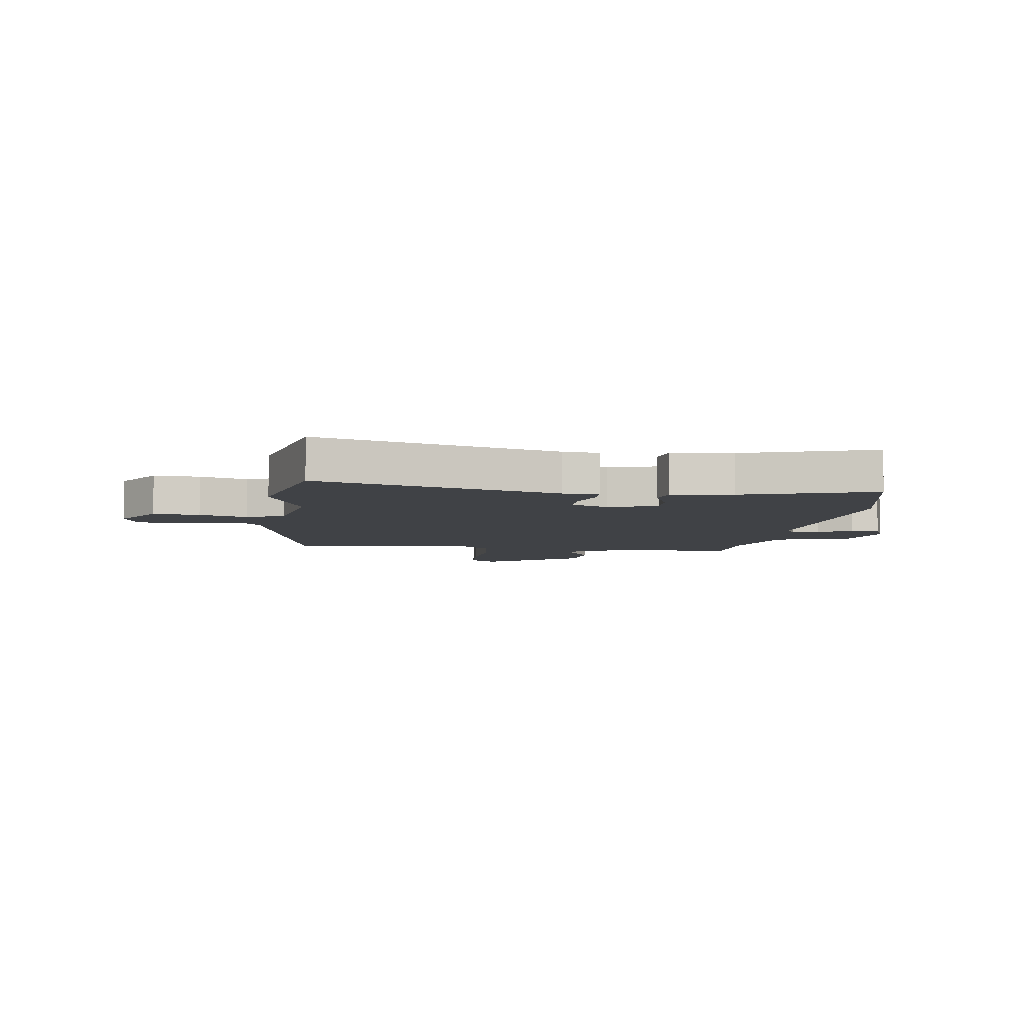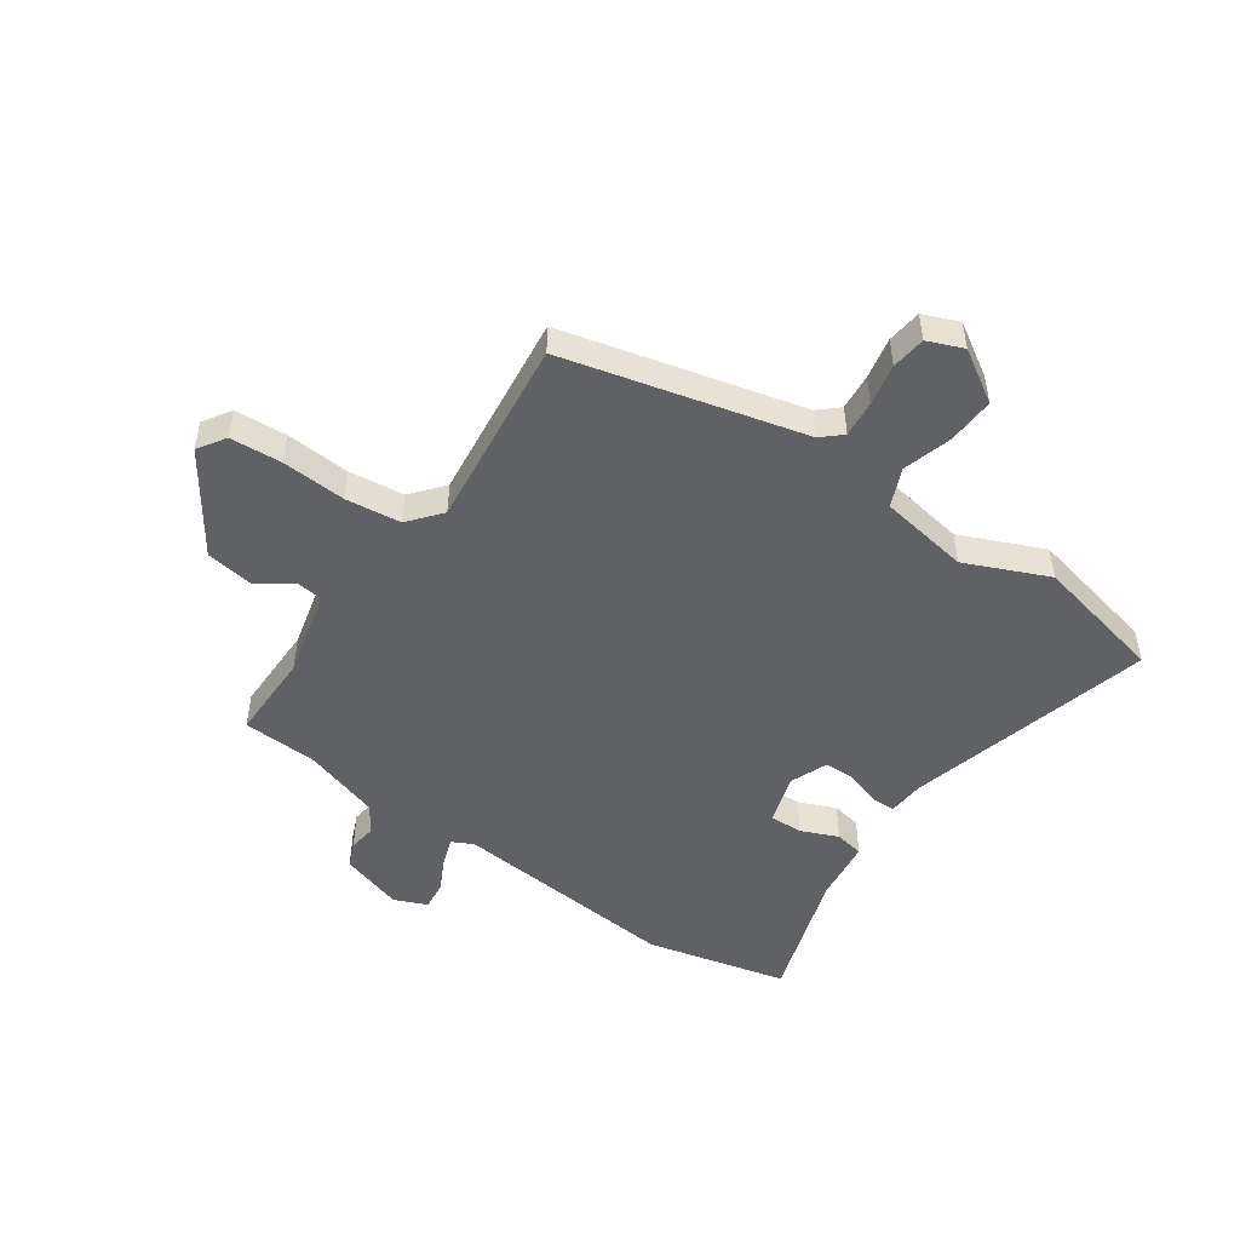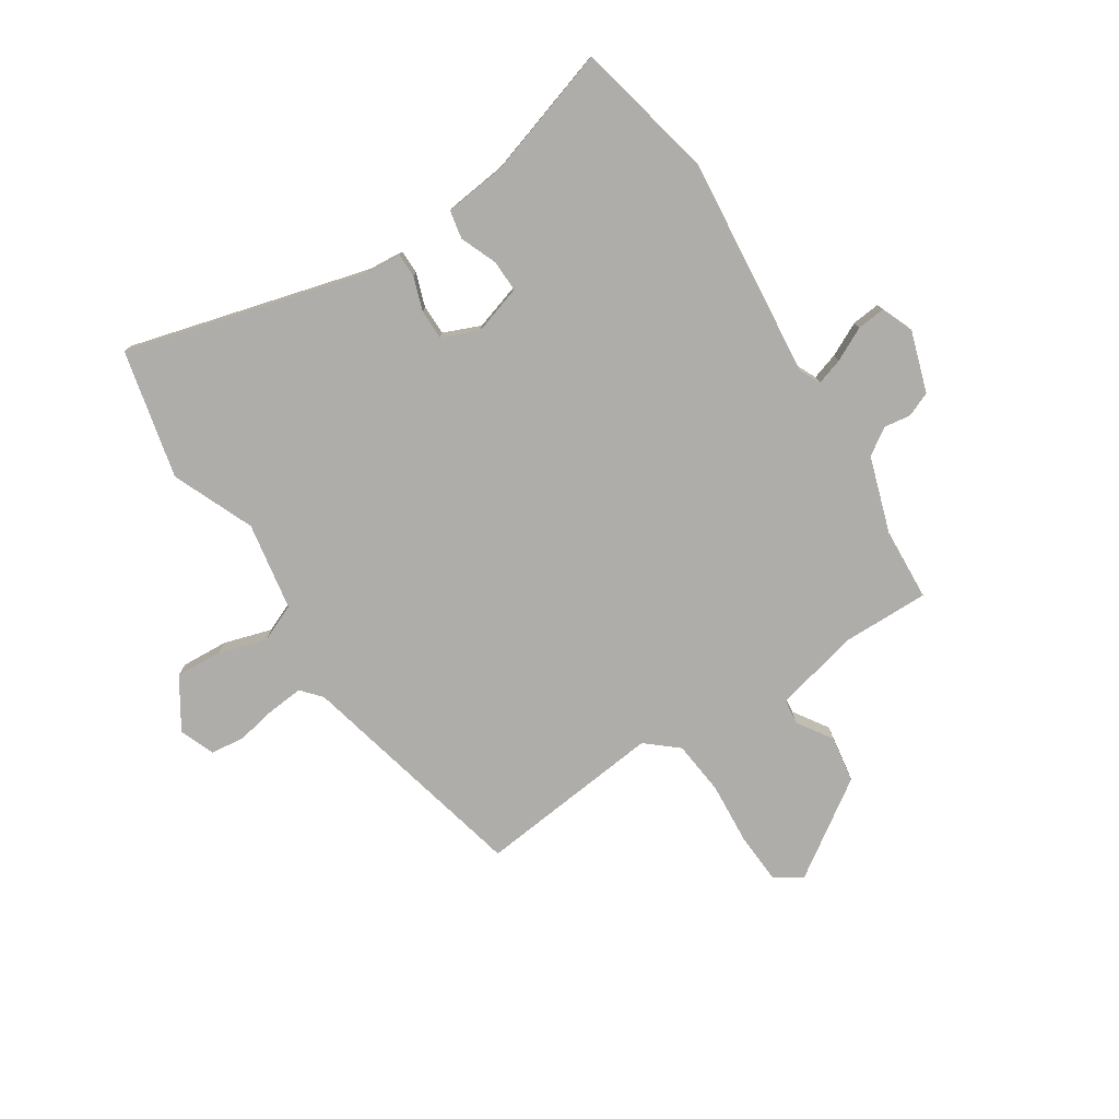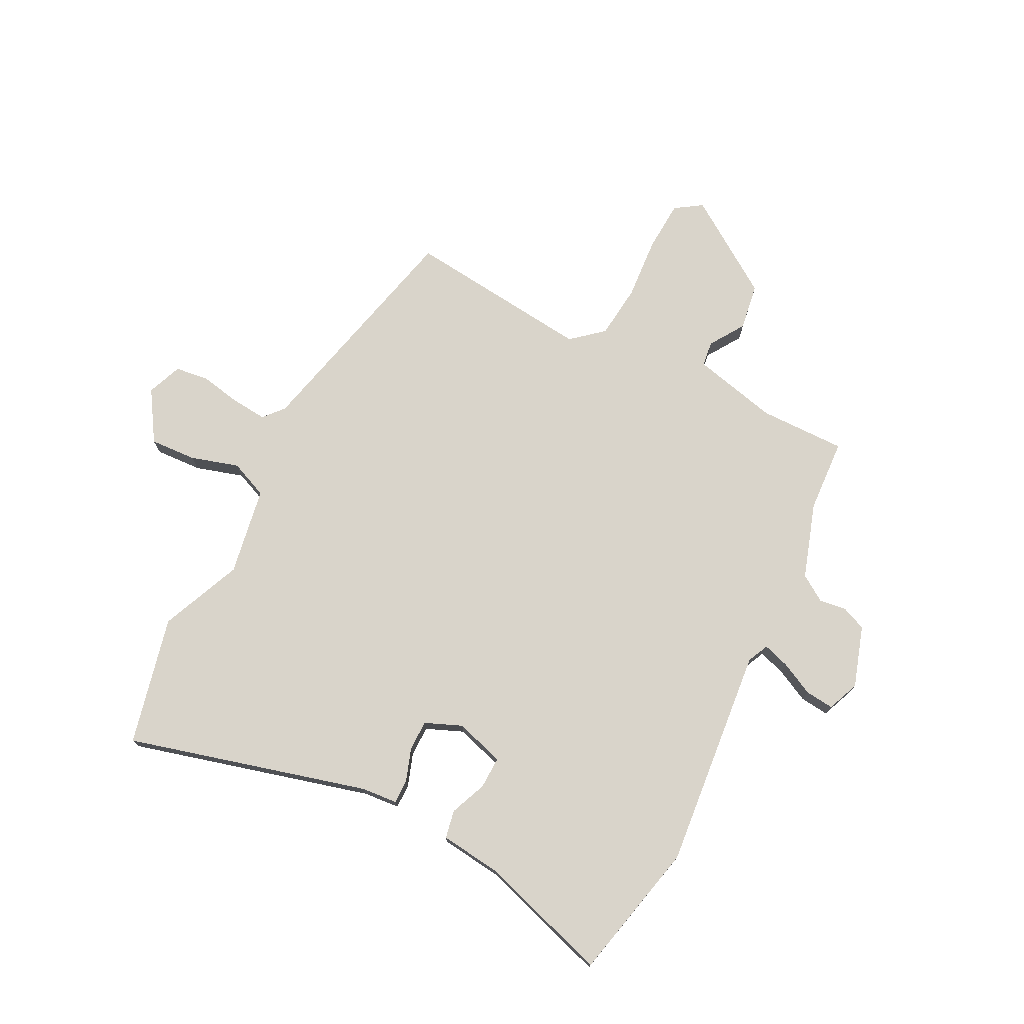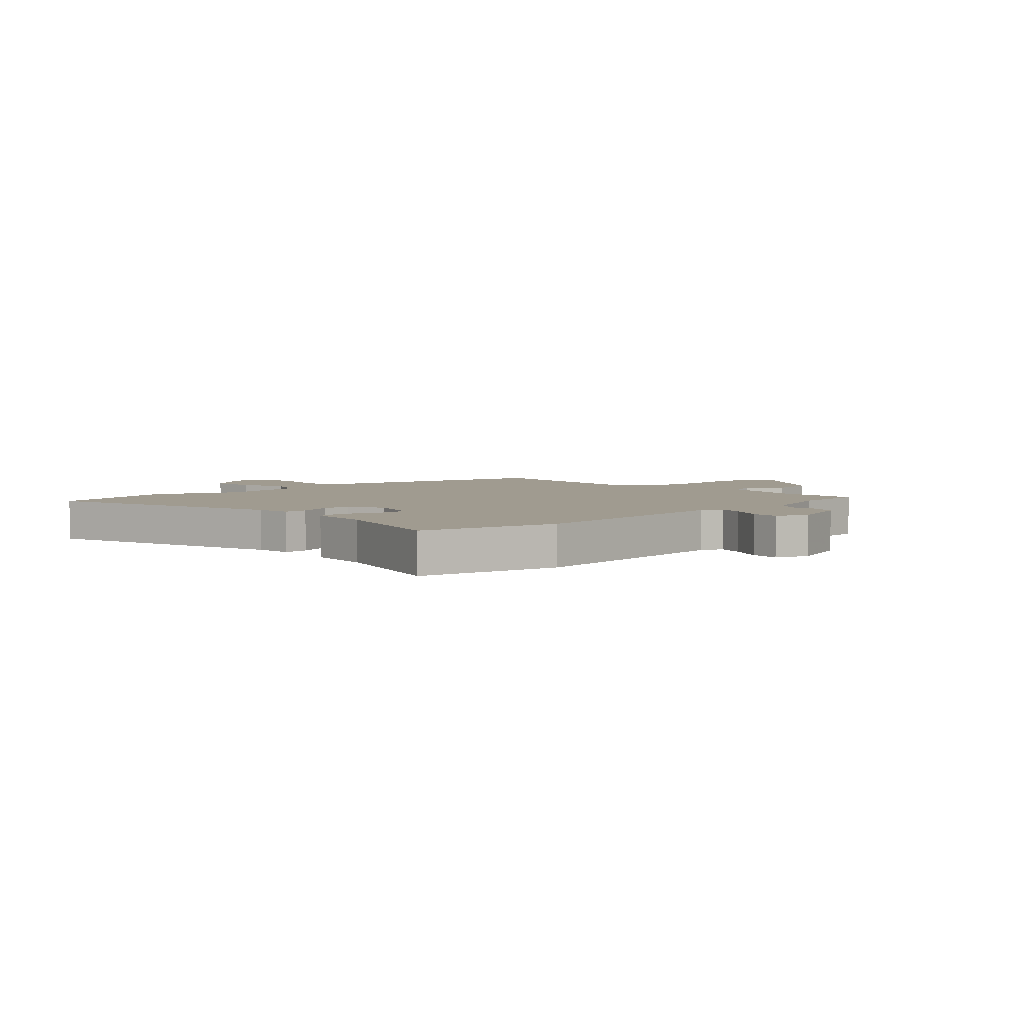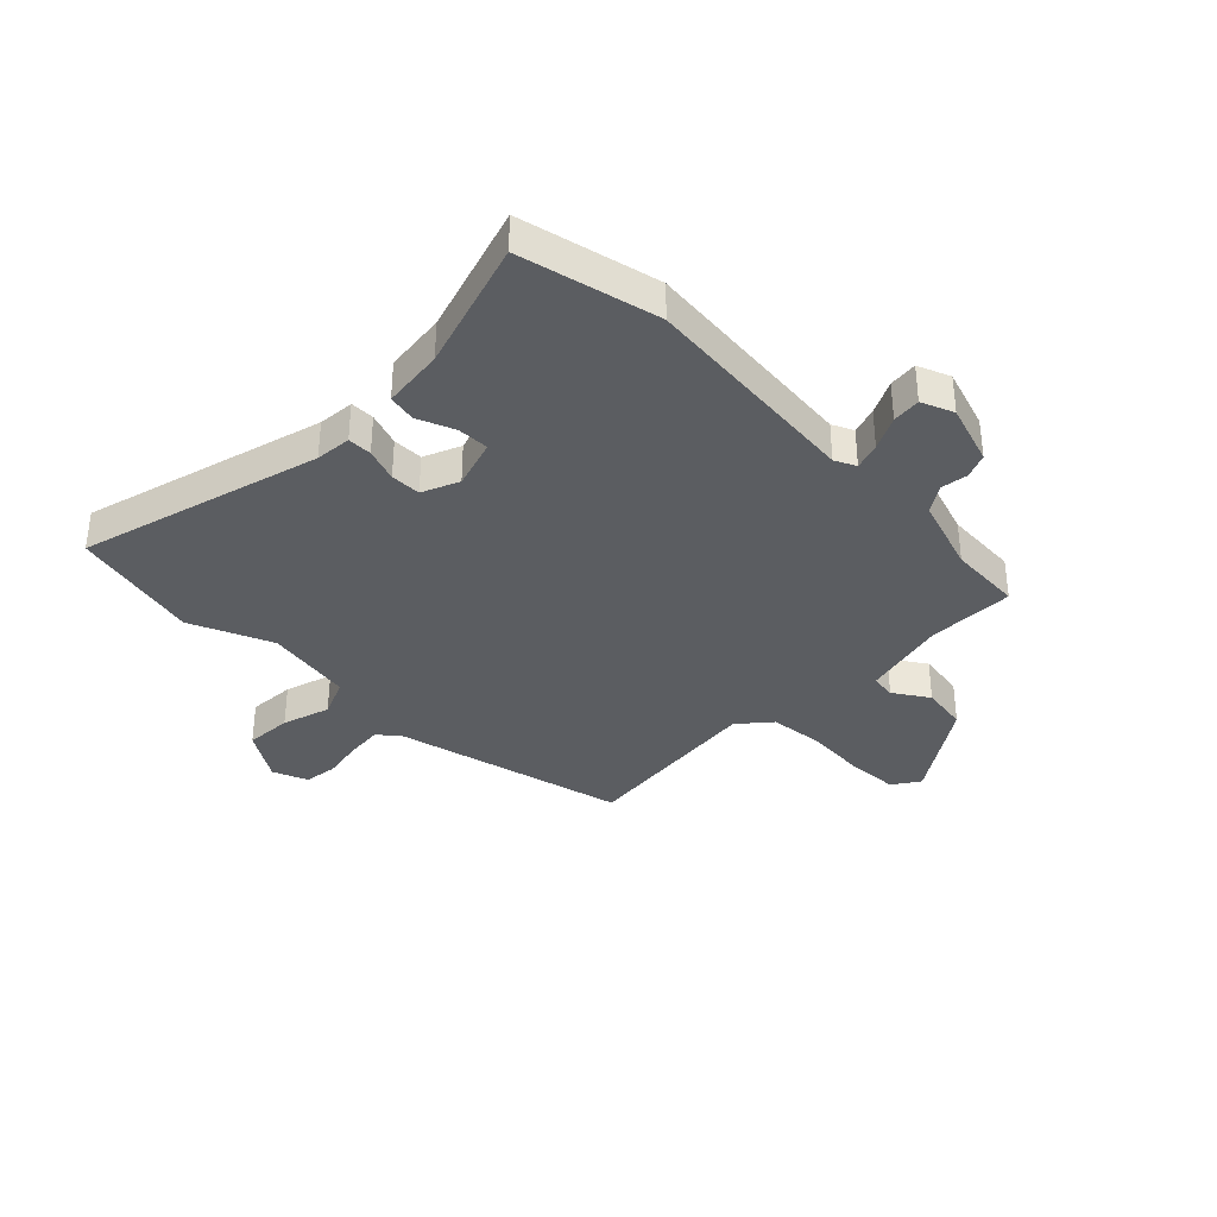
<metadata>
{"format":"obj","ext":"obj","renderer":"f3d","projection":"perspective","resolution":1024,"background":"white","views":[{"elev":-6.2,"azim":-6.4,"up":"+Y"},{"elev":-49.4,"azim":-122.8,"up":"+Y"},{"elev":-77.3,"azim":34.3,"up":"+Y"},{"elev":74.8,"azim":28.4,"up":"+Y"},{"elev":4.2,"azim":47.3,"up":"+Y"},{"elev":-35.9,"azim":46.6,"up":"+Y"}]}
</metadata>
<code>
v -0.525 0.07 0.402
v -0.466 0.07 0.63
v -0.04 0.07 0.503
v 0.024 0.07 0.496
v 0.023 0.07 0.453
v 0.001 0.07 0.394
v 0 0.07 0.34
v 0.065 0.07 0.311
v 0.153 0.07 0.336
v 0.153 0.07 0.393
v 0.128 0.07 0.459
v 0.139 0.07 0.509
v 0.249 0.07 0.519
v 0.483 0.07 0.586
v 0.533 0.07 0.337
v 0.484 0.07 -0.059
v 0.501 0.07 -0.097
v 0.549 0.07 -0.083
v 0.609 0.07 -0.055
v 0.66 0.07 -0.051
v 0.682 0.07 -0.109
v 0.644 0.07 -0.217
v 0.6 0.07 -0.234
v 0.552 0.07 -0.226
v 0.504 0.07 -0.256
v 0.457 0.07 -0.389
v 0.446 0.07 -0.52
v 0.292 0.07 -0.514
v 0.138 0.07 -0.546
v 0.131 0.07 -0.591
v 0.17 0.07 -0.654
v 0.155 0.07 -0.737
v -0.018 0.07 -0.847
v -0.065 0.07 -0.814
v -0.068 0.07 -0.723
v -0.057 0.07 -0.612
v -0.065 0.07 -0.515
v -0.12 0.07 -0.466
v -0.454 0.07 -0.493
v -0.543 0.07 -0.073
v -0.573 0.07 -0.037
v -0.637 0.07 -0.041
v -0.71 0.07 -0.053
v -0.77 0.07 -0.044
v -0.793 0.07 0.019
v -0.734 0.07 0.107
v -0.651 0.07 0.1
v -0.566 0.07 0.072
v -0.498 0.07 0.099
v -0.467 0.07 0.255
v -0.525 0 0.402
v -0.466 0 0.63
v -0.04 0 0.503
v 0.024 0 0.496
v 0.023 0 0.453
v 0.001 0 0.394
v 0 0 0.34
v 0.065 0 0.311
v 0.153 0 0.336
v 0.153 0 0.393
v 0.128 0 0.459
v 0.139 0 0.509
v 0.249 0 0.519
v 0.483 0 0.586
v 0.533 0 0.337
v 0.484 0 -0.059
v 0.501 0 -0.097
v 0.549 0 -0.083
v 0.609 0 -0.055
v 0.66 0 -0.051
v 0.682 0 -0.109
v 0.644 0 -0.217
v 0.6 0 -0.234
v 0.552 0 -0.226
v 0.504 0 -0.256
v 0.457 0 -0.389
v 0.446 0 -0.52
v 0.292 0 -0.514
v 0.138 0 -0.546
v 0.131 0 -0.591
v 0.17 0 -0.654
v 0.155 0 -0.737
v -0.018 0 -0.847
v -0.065 0 -0.814
v -0.068 0 -0.723
v -0.057 0 -0.612
v -0.065 0 -0.515
v -0.12 0 -0.466
v -0.454 0 -0.493
v -0.543 0 -0.073
v -0.573 0 -0.037
v -0.637 0 -0.041
v -0.71 0 -0.053
v -0.77 0 -0.044
v -0.793 0 0.019
v -0.734 0 0.107
v -0.651 0 0.1
v -0.566 0 0.072
v -0.498 0 0.099
v -0.467 0 0.255
f 46 47 48
f 45 46 48
f 44 45 48
f 43 44 48
f 42 43 48
f 41 42 48 49
f 40 41 49
f 38 39 40 49
f 37 38 49 50
f 34 35 36
f 33 34 36
f 32 33 36
f 31 32 36
f 30 31 36
f 29 30 36 37
f 50 1 2
f 37 50 2
f 29 37 2
f 28 29 2
f 22 23 24
f 21 22 24
f 20 21 24
f 19 20 24
f 18 19 24
f 17 18 24 25
f 16 17 25 26
f 13 14 15 16
f 13 16 26
f 12 13 26
f 11 12 26
f 10 11 26
f 3 4 5 6
f 3 6 7
f 2 3 7
f 28 2 7
f 26 27 28
f 10 26 28
f 9 10 28
f 8 9 28
f 7 8 28
f 98 97 96
f 98 96 95
f 98 95 94
f 98 94 93
f 98 93 92
f 99 98 92 91
f 99 91 90
f 99 90 89 88
f 100 99 88 87
f 86 85 84
f 86 84 83
f 86 83 82
f 86 82 81
f 86 81 80
f 87 86 80 79
f 52 51 100
f 52 100 87
f 52 87 79
f 52 79 78
f 74 73 72
f 74 72 71
f 74 71 70
f 74 70 69
f 74 69 68
f 75 74 68 67
f 76 75 67 66
f 66 65 64 63
f 76 66 63
f 76 63 62
f 76 62 61
f 76 61 60
f 56 55 54 53
f 57 56 53
f 57 53 52
f 57 52 78
f 78 77 76
f 78 76 60
f 78 60 59
f 78 59 58
f 78 58 57
f 1 51 52 2
f 2 52 53 3
f 3 53 54 4
f 4 54 55 5
f 5 55 56 6
f 6 56 57 7
f 7 57 58 8
f 8 58 59 9
f 9 59 60 10
f 10 60 61 11
f 11 61 62 12
f 12 62 63 13
f 13 63 64 14
f 14 64 65 15
f 15 65 66 16
f 16 66 67 17
f 17 67 68 18
f 18 68 69 19
f 19 69 70 20
f 20 70 71 21
f 21 71 72 22
f 22 72 73 23
f 23 73 74 24
f 24 74 75 25
f 25 75 76 26
f 26 76 77 27
f 27 77 78 28
f 28 78 79 29
f 29 79 80 30
f 30 80 81 31
f 31 81 82 32
f 32 82 83 33
f 33 83 84 34
f 34 84 85 35
f 35 85 86 36
f 36 86 87 37
f 37 87 88 38
f 38 88 89 39
f 39 89 90 40
f 40 90 91 41
f 41 91 92 42
f 42 92 93 43
f 43 93 94 44
f 44 94 95 45
f 45 95 96 46
f 46 96 97 47
f 47 97 98 48
f 48 98 99 49
f 49 99 100 50
f 50 100 51 1

</code>
